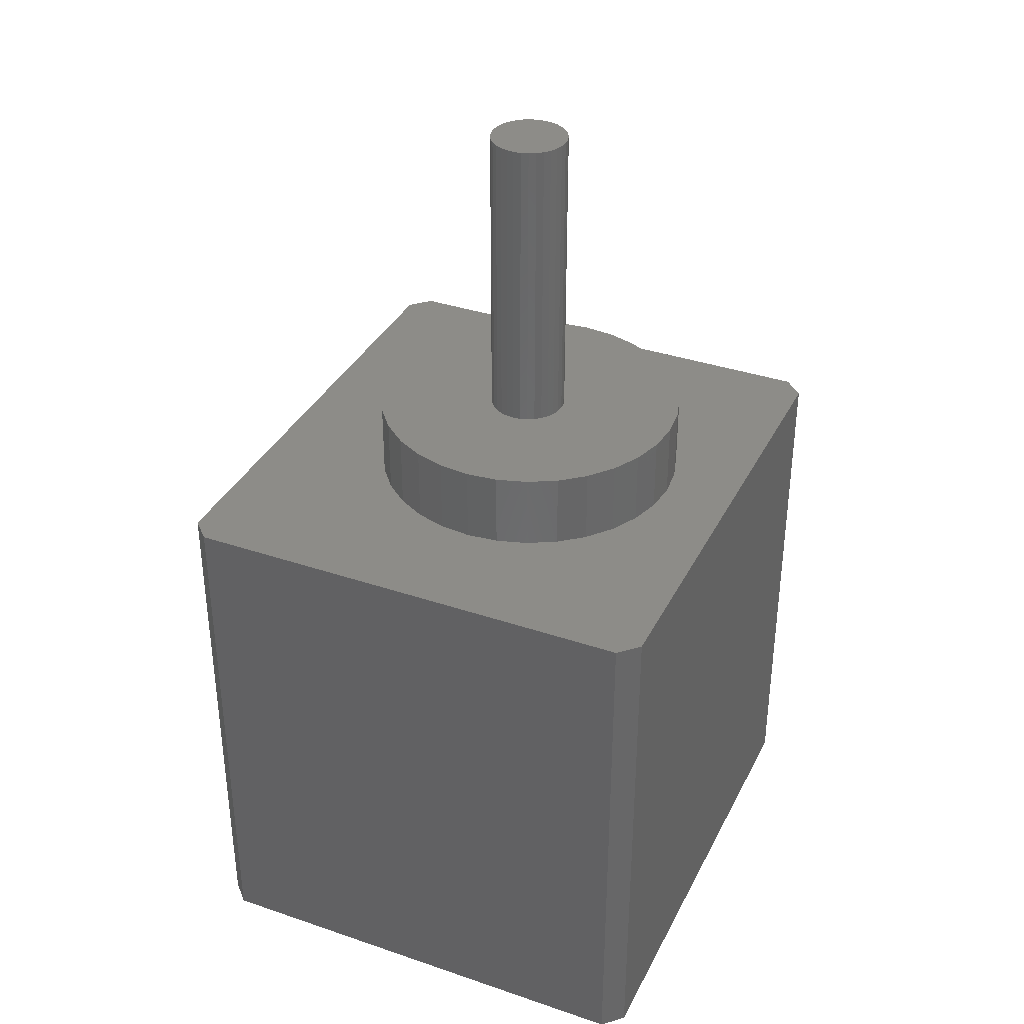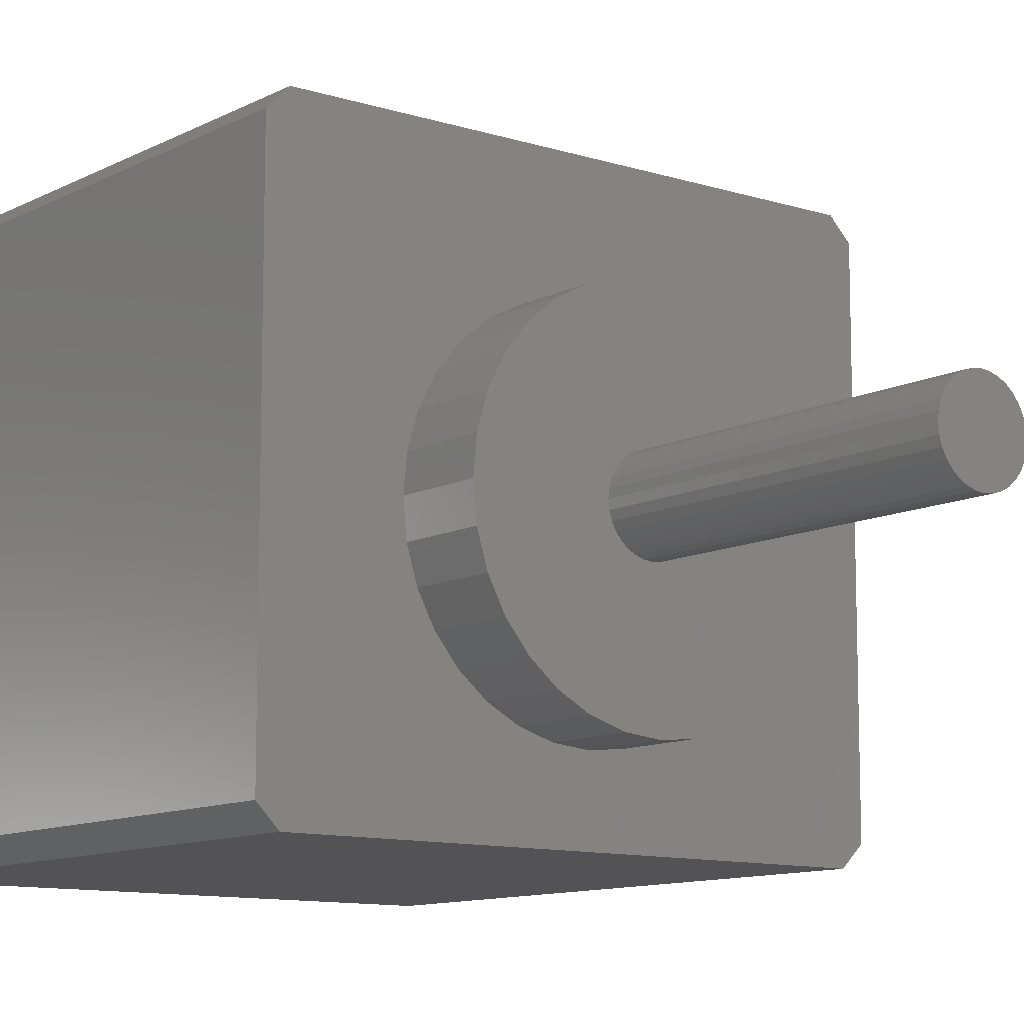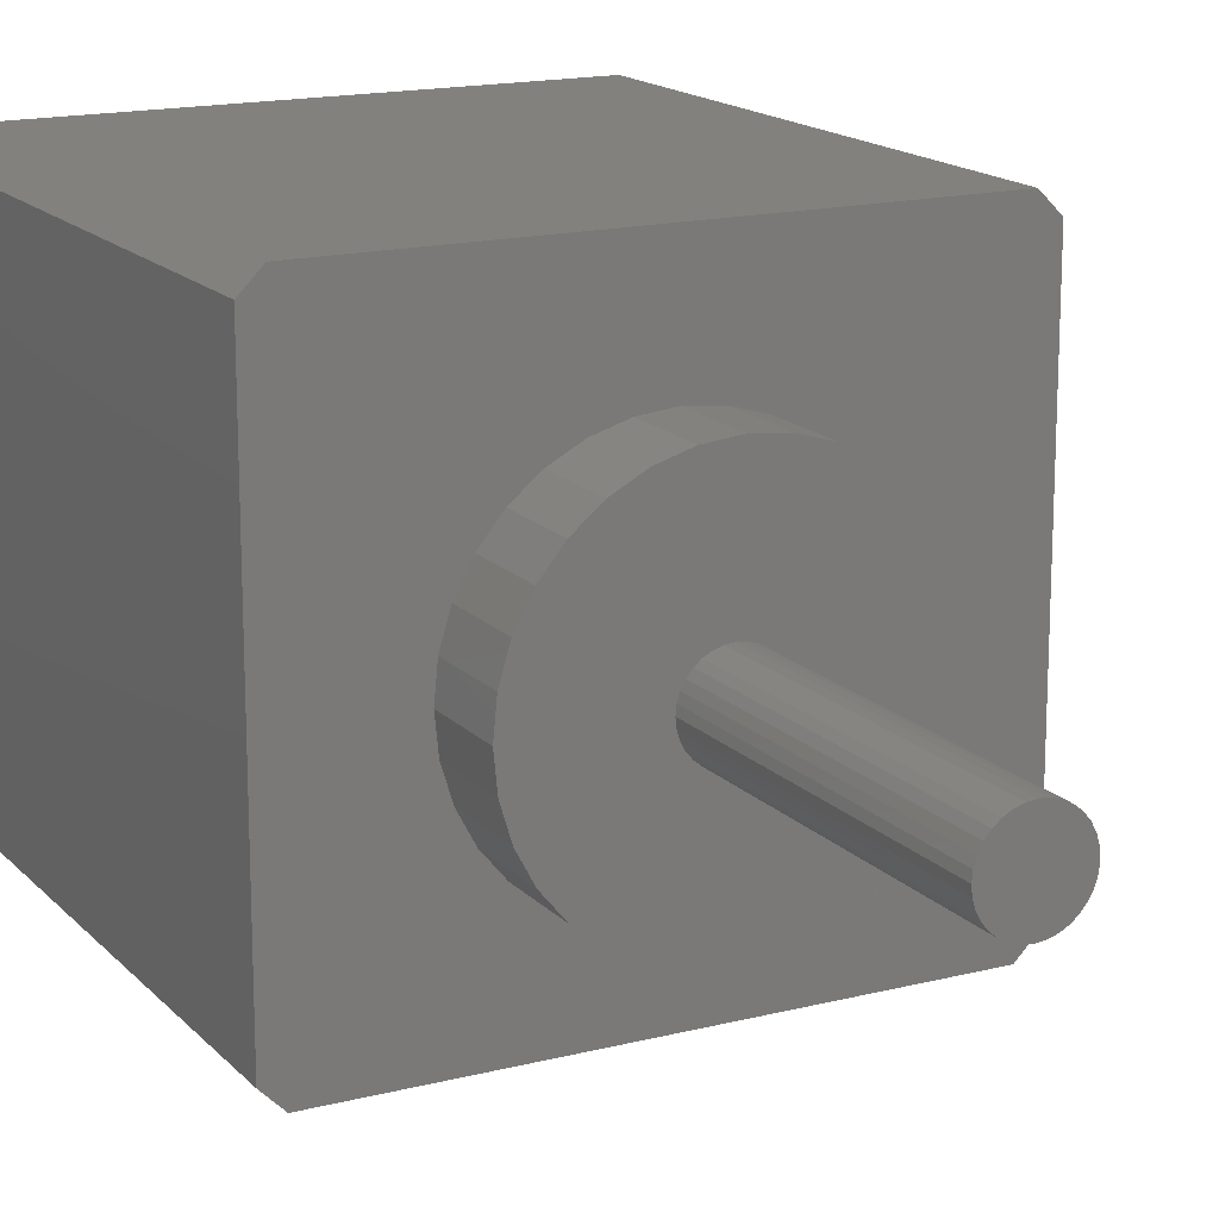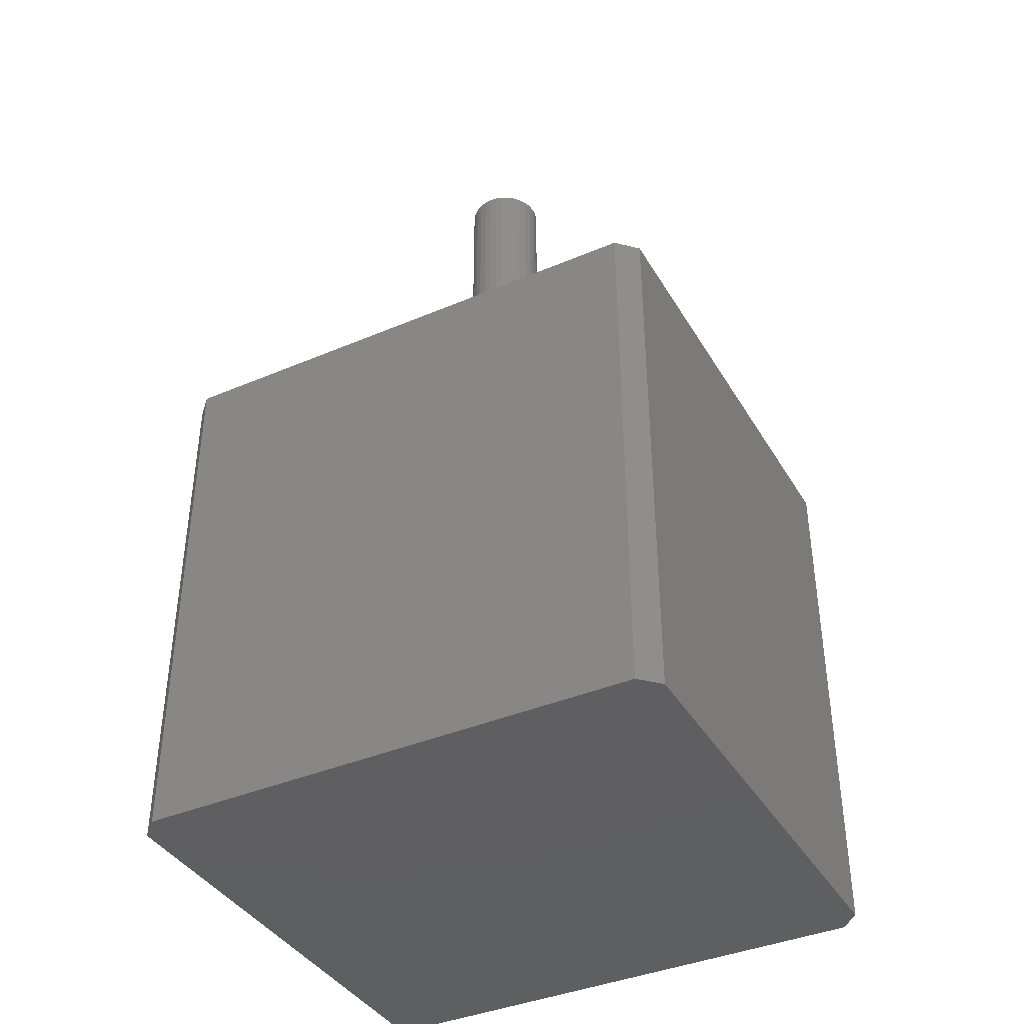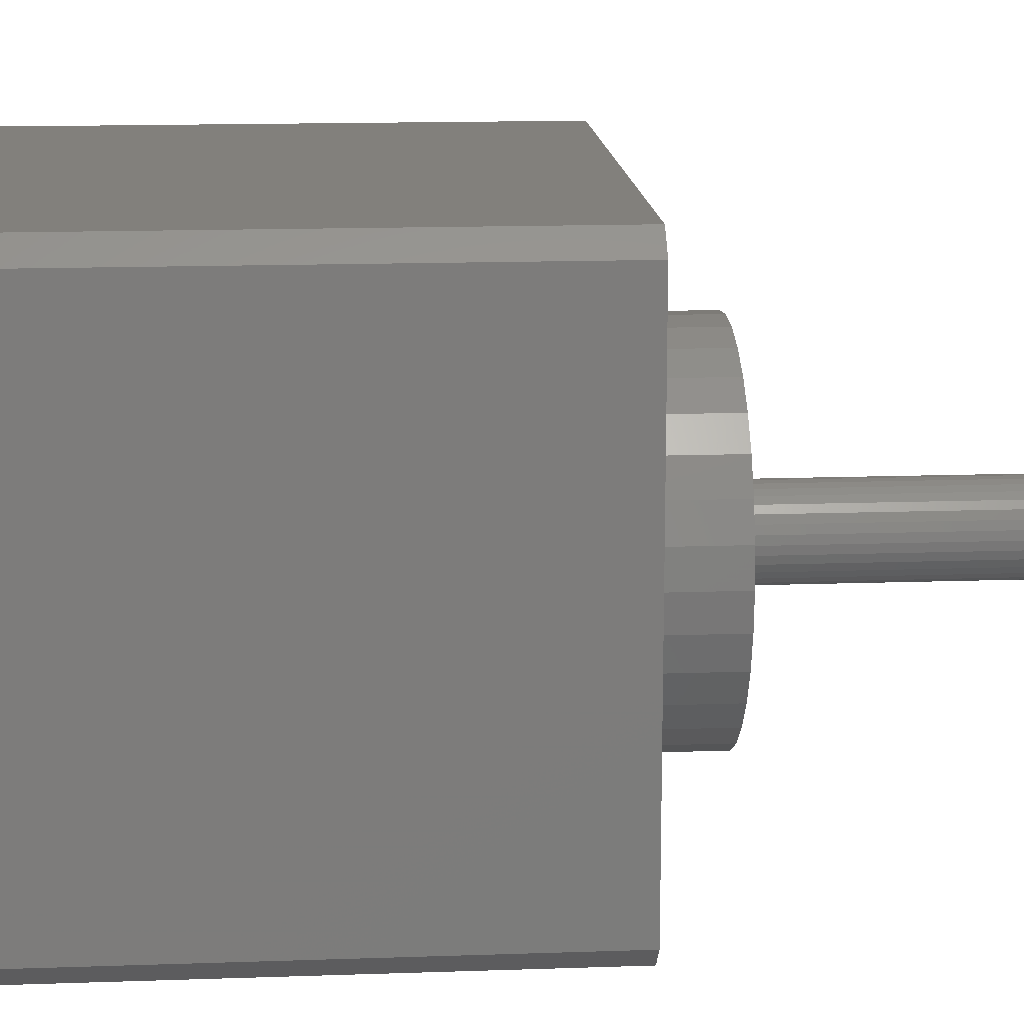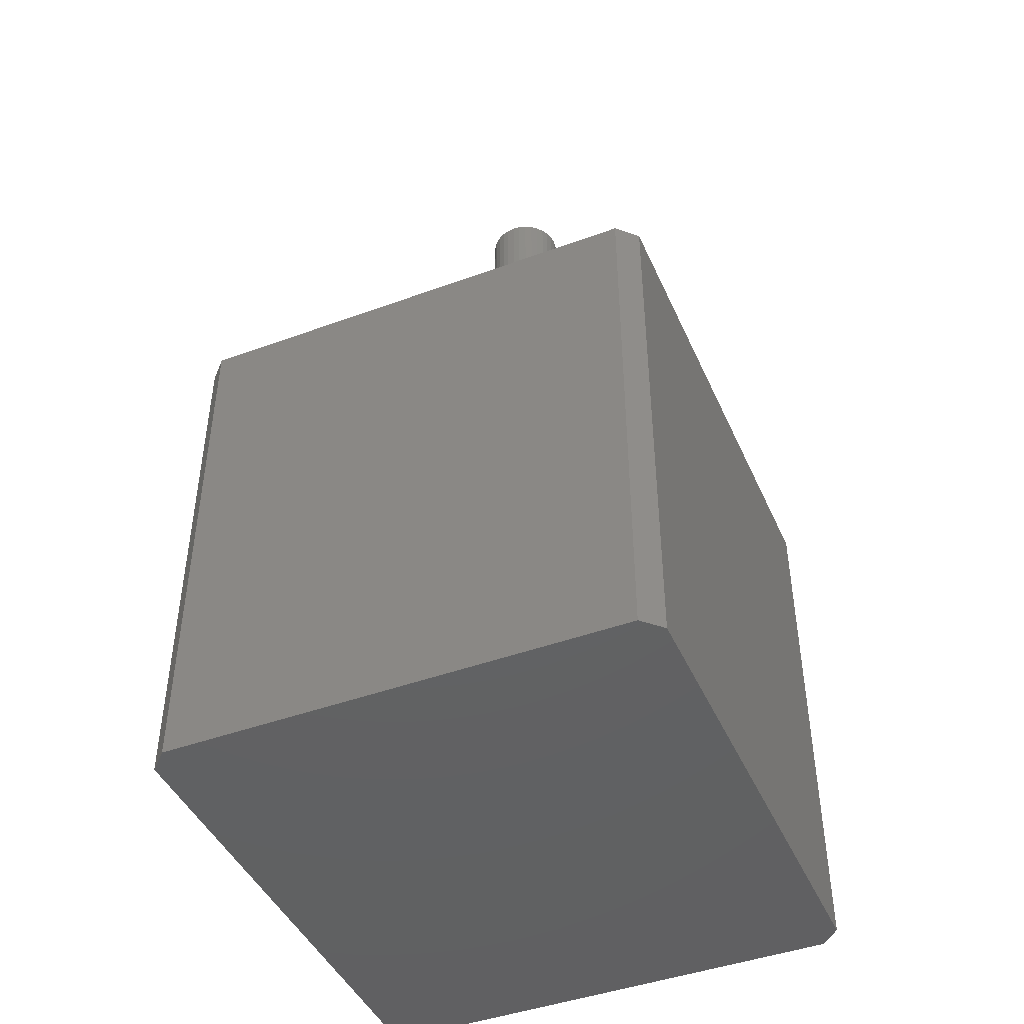
<metadata>
{"format":"stl","ext":"stl","renderer":"f3d","projection":"perspective","resolution":1024,"background":"white","views":[{"elev":35.7,"azim":-65.9,"up":"+Z"},{"elev":-10.8,"azim":-38.3,"up":"+Y"},{"elev":16.2,"azim":-27.7,"up":"+Y"},{"elev":-39.5,"azim":27.9,"up":"+Z"},{"elev":14.5,"azim":-94.4,"up":"+Y"},{"elev":-44.6,"azim":-66.9,"up":"+Z"}]}
</metadata>
<code>
# stl→obj: 144 verts, 284 faces
v -0.125 -0.2969 0.4375
v -0.1094 -0.3125 0.4375
v 0.09901 -0.2553 0.4375
v 0.0736 -0.2528 0.4375
v 0.04916 -0.2453 0.4375
v 0.02664 -0.2333 0.4375
v 0.006903 -0.2171 0.4375
v -0.009297 -0.1974 0.4375
v -0.02133 -0.1748 0.4375
v -0.02875 -0.1504 0.4375
v -0.03125 -0.125 0.4375
v -0.125 0.07714 0.4375
v -0.02875 -0.09959 0.4375
v -0.02133 -0.07515 0.4375
v -0.009297 -0.05263 0.4375
v 0.006903 -0.03289 0.4375
v 0.02664 -0.01669 0.4375
v 0.04916 -0.004653 0.4375
v 0.0736 0.00276 0.4375
v 0.09901 0.005263 0.4375
v 0.2969 0.09276 0.4375
v -0.1094 0.09276 0.4375
v 0.3125 -0.2969 0.4375
v 0.2293 -0.125 0.4375
v 0.2268 -0.1504 0.4375
v 0.2194 -0.1748 0.4375
v 0.2073 -0.1974 0.4375
v 0.1911 -0.2171 0.4375
v 0.1714 -0.2333 0.4375
v 0.1489 -0.2453 0.4375
v 0.1244 -0.2528 0.4375
v 0.2969 -0.3125 0.4375
v 0.3125 0.07714 0.4375
v 0.1244 0.00276 0.4375
v 0.1489 -0.004653 0.4375
v 0.1714 -0.01669 0.4375
v 0.1911 -0.03289 0.4375
v 0.2073 -0.05263 0.4375
v 0.2194 -0.07515 0.4375
v 0.2268 -0.09959 0.4375
v 0.3125 0.07714 0
v -0.1094 0.09276 0
v 0.2969 0.09276 0
v -0.125 0.07714 0
v 0.3125 -0.2969 0
v -0.125 -0.2969 0
v 0.2969 -0.3125 0
v -0.1094 -0.3125 0
v 0.2293 -0.125 0.5
v 0.1257 -0.125 0.5
v 0.1251 -0.1312 0.5
v 0.2194 -0.1748 0.5
v 0.1062 -0.1542 0.5
v 0.1002 -0.156 0.5
v -0.03125 -0.125 0.5
v -0.02875 -0.1504 0.5
v 0.06311 -0.1312 0.5
v 0.0625 -0.125 0.5
v 0.06311 -0.1188 0.5
v 0.09408 -0.09342 0.5
v 0.1002 -0.09403 0.5
v 0.2194 -0.07515 0.5
v 0.2073 -0.05263 0.5
v 0.1911 -0.03289 0.5
v 0.1714 -0.01669 0.5
v 0.1489 -0.004653 0.5
v 0.1244 0.00276 0.5
v 0.09901 0.005263 0.5
v 0.0736 0.00276 0.5
v 0.04916 -0.004653 0.5
v 0.02664 -0.01669 0.5
v 0.006903 -0.03289 0.5
v -0.009297 -0.05263 0.5
v -0.02133 -0.07515 0.5
v -0.02875 -0.09959 0.5
v 0.08199 -0.09582 0.5
v 0.08792 -0.09403 0.5
v 0.0649 -0.1129 0.5
v 0.06782 -0.1075 0.5
v 0.07175 -0.1027 0.5
v 0.07653 -0.09874 0.5
v 0.07653 -0.1513 0.5
v 0.07175 -0.1473 0.5
v 0.06782 -0.1425 0.5
v 0.0649 -0.1371 0.5
v 0.09408 -0.1566 0.5
v -0.02133 -0.1748 0.5
v -0.009297 -0.1974 0.5
v 0.006903 -0.2171 0.5
v 0.02664 -0.2333 0.5
v 0.04916 -0.2453 0.5
v 0.0736 -0.2528 0.5
v 0.09901 -0.2553 0.5
v 0.1244 -0.2528 0.5
v 0.1489 -0.2453 0.5
v 0.1714 -0.2333 0.5
v 0.1911 -0.2171 0.5
v 0.2073 -0.1974 0.5
v 0.08792 -0.156 0.5
v 0.08199 -0.1542 0.5
v 0.1062 -0.09582 0.5
v 0.1116 -0.09874 0.5
v 0.2268 -0.09959 0.5
v 0.1164 -0.1027 0.5
v 0.1203 -0.1075 0.5
v 0.1233 -0.1129 0.5
v 0.1251 -0.1188 0.5
v 0.2268 -0.1504 0.5
v 0.1233 -0.1371 0.5
v 0.1203 -0.1425 0.5
v 0.1164 -0.1473 0.5
v 0.1116 -0.1513 0.5
v 0.1257 -0.125 0.75
v 0.1251 -0.1312 0.75
v 0.1233 -0.1371 0.75
v 0.1203 -0.1425 0.75
v 0.1164 -0.1473 0.75
v 0.1116 -0.1513 0.75
v 0.1062 -0.1542 0.75
v 0.1002 -0.156 0.75
v 0.09408 -0.1566 0.75
v 0.08792 -0.156 0.75
v 0.08199 -0.1542 0.75
v 0.07653 -0.1513 0.75
v 0.07175 -0.1473 0.75
v 0.06782 -0.1425 0.75
v 0.0649 -0.1371 0.75
v 0.06311 -0.1312 0.75
v 0.0625 -0.125 0.75
v 0.06311 -0.1188 0.75
v 0.0649 -0.1129 0.75
v 0.06782 -0.1075 0.75
v 0.07175 -0.1027 0.75
v 0.07653 -0.09874 0.75
v 0.08199 -0.09582 0.75
v 0.08792 -0.09403 0.75
v 0.09408 -0.09342 0.75
v 0.1002 -0.09403 0.75
v 0.1062 -0.09582 0.75
v 0.1116 -0.09874 0.75
v 0.1164 -0.1027 0.75
v 0.1203 -0.1075 0.75
v 0.1233 -0.1129 0.75
v 0.1251 -0.1188 0.75
f 1 2 3
f 1 3 4
f 1 4 5
f 1 5 6
f 1 6 7
f 1 7 8
f 1 8 9
f 1 9 10
f 1 10 11
f 12 1 11
f 12 11 13
f 12 13 14
f 12 14 15
f 12 15 16
f 12 16 17
f 12 17 18
f 12 18 19
f 12 19 20
f 12 20 21
f 12 21 22
f 23 24 25
f 23 25 26
f 23 26 27
f 23 27 28
f 23 28 29
f 23 29 30
f 23 30 31
f 23 31 3
f 23 3 2
f 23 2 32
f 33 21 20
f 33 20 34
f 33 34 35
f 33 35 36
f 33 36 37
f 33 37 38
f 33 38 39
f 33 39 40
f 33 40 24
f 33 24 23
f 41 42 43
f 42 41 44
f 44 41 45
f 44 45 46
f 46 45 47
f 46 47 48
f 44 46 12
f 12 46 1
f 48 47 2
f 2 47 32
f 48 2 46
f 46 2 1
f 43 42 21
f 21 42 22
f 42 44 22
f 22 44 12
f 45 41 23
f 23 41 33
f 43 21 41
f 41 21 33
f 47 45 32
f 32 45 23
f 49 50 51
f 52 53 54
f 55 56 57
f 55 57 58
f 55 58 59
f 60 61 62
f 60 62 63
f 60 63 64
f 60 64 65
f 60 65 66
f 60 66 67
f 60 67 68
f 60 68 69
f 60 69 70
f 60 70 71
f 60 71 72
f 60 72 73
f 60 73 74
f 74 75 76
f 74 76 77
f 74 77 60
f 75 55 59
f 75 59 78
f 75 78 79
f 75 79 80
f 75 80 81
f 75 81 76
f 56 82 83
f 56 83 84
f 56 84 85
f 56 85 57
f 86 87 88
f 86 88 89
f 86 89 90
f 86 90 91
f 86 91 92
f 86 92 93
f 86 93 94
f 86 94 95
f 86 95 96
f 86 96 97
f 86 97 98
f 86 98 52
f 86 52 54
f 87 86 99
f 87 99 100
f 87 100 82
f 87 82 56
f 62 61 101
f 62 101 102
f 62 102 103
f 103 102 104
f 103 104 105
f 103 105 106
f 103 106 107
f 103 107 50
f 103 50 49
f 108 49 51
f 108 51 109
f 108 109 110
f 108 110 111
f 108 111 112
f 108 112 53
f 108 53 52
f 50 113 51
f 51 113 114
f 51 114 109
f 109 114 115
f 109 115 110
f 110 115 116
f 110 116 111
f 111 116 117
f 111 117 112
f 112 117 118
f 112 118 53
f 53 118 119
f 53 119 54
f 54 119 120
f 54 120 86
f 86 120 121
f 86 121 99
f 99 121 122
f 99 122 100
f 100 122 123
f 100 123 82
f 82 123 124
f 82 124 83
f 83 124 125
f 83 125 84
f 84 125 126
f 84 126 85
f 85 126 127
f 85 127 57
f 57 127 128
f 57 128 58
f 58 128 129
f 58 129 59
f 59 129 130
f 59 130 78
f 78 130 131
f 78 131 79
f 79 131 132
f 79 132 80
f 80 132 133
f 80 133 81
f 81 133 134
f 81 134 76
f 76 134 135
f 76 135 77
f 77 135 136
f 77 136 60
f 60 136 137
f 60 137 61
f 61 137 138
f 61 138 101
f 101 138 139
f 101 139 102
f 102 139 140
f 102 140 104
f 104 140 141
f 104 141 105
f 105 141 142
f 105 142 106
f 106 142 143
f 106 143 107
f 107 143 144
f 107 144 50
f 50 144 113
f 137 136 135
f 138 137 135
f 138 135 139
f 139 135 134
f 139 134 140
f 140 134 133
f 140 133 141
f 141 133 132
f 141 132 142
f 142 132 131
f 142 131 143
f 143 131 130
f 143 130 144
f 114 127 115
f 115 127 126
f 115 126 116
f 116 126 125
f 116 125 117
f 117 125 124
f 117 124 118
f 118 124 123
f 118 123 119
f 119 123 122
f 119 122 121
f 119 121 120
f 144 130 113
f 113 130 129
f 113 129 114
f 114 129 128
f 114 128 127
f 24 49 25
f 25 49 108
f 25 108 26
f 26 108 52
f 26 52 27
f 27 52 98
f 27 98 28
f 28 98 97
f 28 97 29
f 29 97 96
f 29 96 30
f 30 96 95
f 30 95 31
f 31 95 94
f 31 94 3
f 3 94 93
f 3 93 4
f 4 93 92
f 4 92 5
f 5 92 91
f 5 91 6
f 6 91 90
f 6 90 7
f 7 90 89
f 7 89 8
f 8 89 88
f 8 88 9
f 9 88 87
f 9 87 10
f 10 87 56
f 10 56 11
f 11 56 55
f 11 55 13
f 13 55 75
f 13 75 14
f 14 75 74
f 14 74 15
f 15 74 73
f 15 73 16
f 16 73 72
f 16 72 17
f 17 72 71
f 17 71 18
f 18 71 70
f 18 70 19
f 19 70 69
f 19 69 20
f 20 69 68
f 20 68 34
f 34 68 67
f 34 67 35
f 35 67 66
f 35 66 36
f 36 66 65
f 36 65 37
f 37 65 64
f 37 64 38
f 38 64 63
f 38 63 39
f 39 63 62
f 39 62 40
f 40 62 103
f 40 103 24
f 24 103 49

</code>
